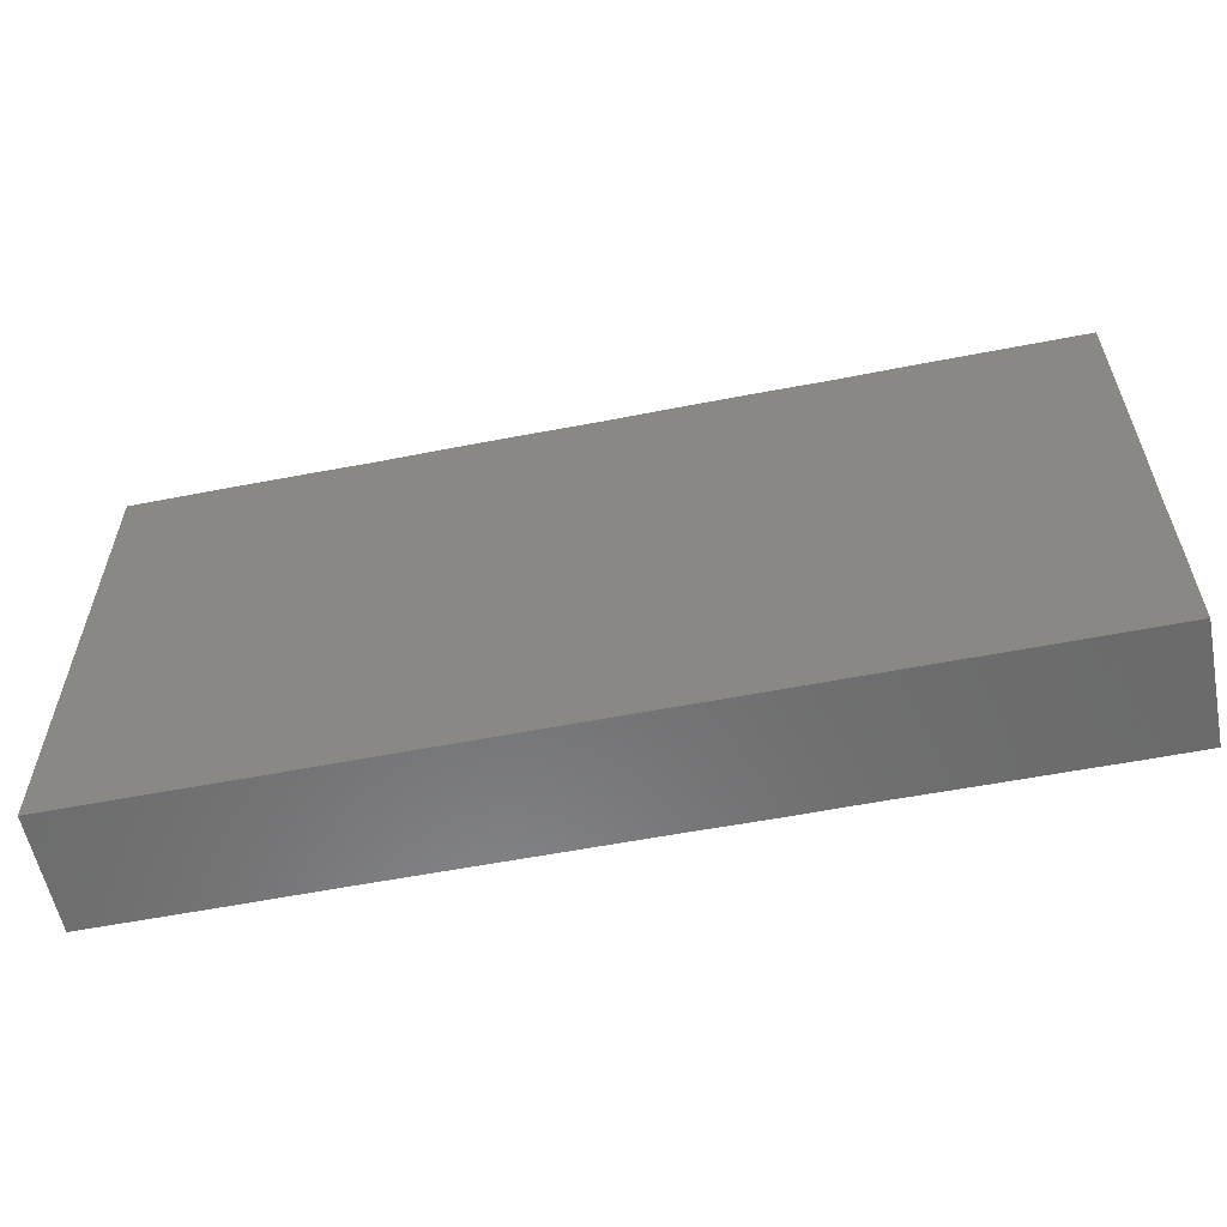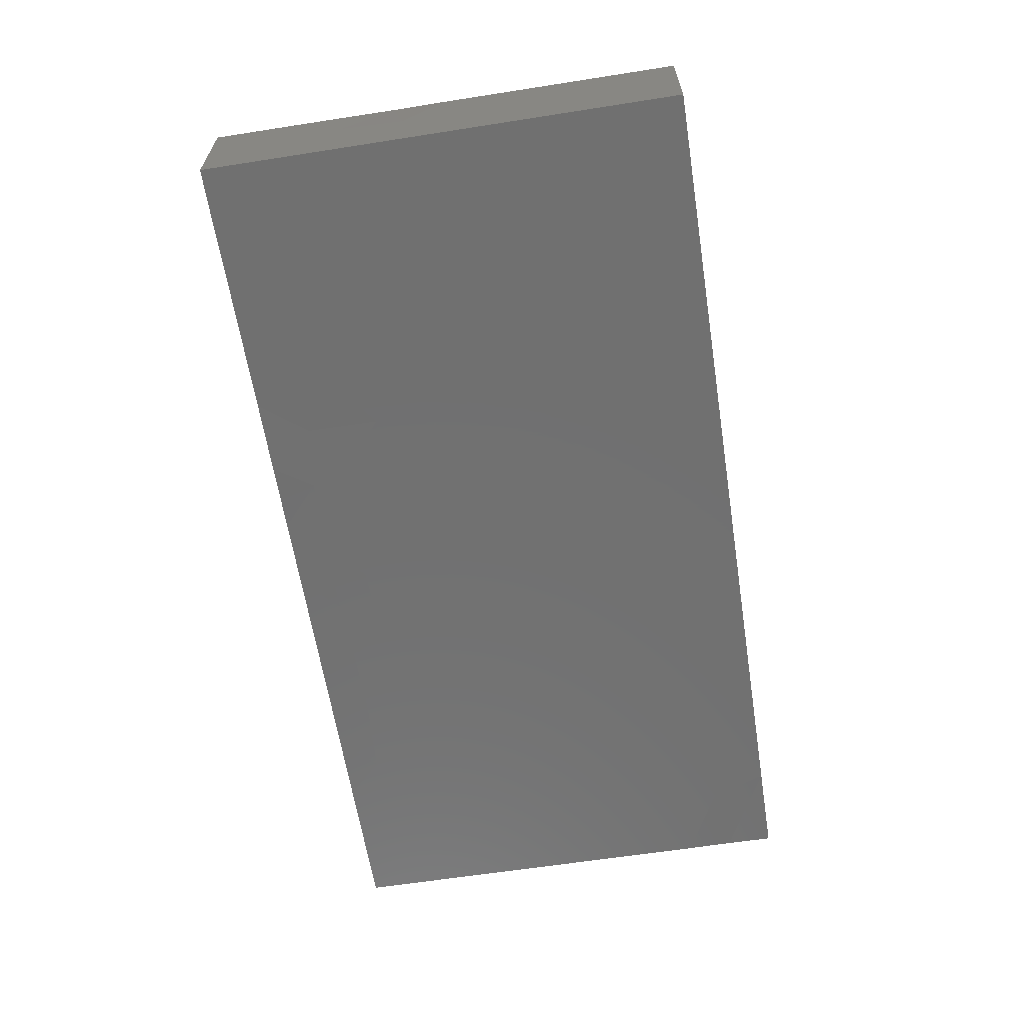
<metadata>
{"format":"stl","ext":"stl","renderer":"f3d","projection":"perspective","resolution":1024,"background":"white","views":[{"elev":-57.8,"azim":11.4,"up":"+Y"},{"elev":-62.6,"azim":99.0,"up":"+Z"}]}
</metadata>
<code>
# stl→obj: 371 verts, 738 faces
v -0.03698 0.01236 0.01
v -0.03694 0.02486 0.01
v -0.0431 0.01865 0.01
v -0.07739 0.03112 0.01
v -0.07739 0.02569 0.004132
v -0.07739 0.02132 0.01
v -0.02356 -0.008766 -0.01
v -0.01655 -0.01222 -0.01
v -0.02829 -0.01613 -0.01
v 0 0.04091 -0.01
v 0.004326 0.03104 -0.01
v -0.007988 0.02923 -0.01
v 0.04602 -0.02749 -0.01
v 0.05791 -0.02856 -0.01
v 0.05354 -0.03446 -0.01
v 0.05541 0.04091 0.001826
v 0.04926 0.04091 -0.01
v 0.04352 0.04091 -0.0006646
v 0.06768 -0.04091 0.01
v 0.05798 -0.04091 0.01
v 0.05341 -0.04091 0.0002653
v 0.07739 0.01243 -0.01
v 0.07739 0.02358 -0.01
v 0.07739 0.0193 -0.001667
v 0.03078 0.02486 0.01
v 0.03078 0.03108 0.01
v 0.01847 0.03293 0.01
v 0.02902 0.04091 -6.726e-05
v 0.02463 0.04091 -0.01
v 0.01699 0.04091 0.0006384
v 0.04926 -0.02486 0.01
v 0.05523 -0.03169 0.01
v 0.05541 -0.01865 0.01
v 0.04279 -0.04091 0.0004475
v 0.03694 -0.04091 0.01
v 0.0321 -0.04091 0.003199
v -0.03284 -0.00879 -0.01
v 0.02463 -0.01243 0.01
v 0.01847 -0.01865 0.01
v 0.02463 -0.02486 0.01
v -0.007766 -0.02068 -0.01
v 0.00193 -0.02177 -0.01
v -0.003663 -0.02856 -0.01
v 0.02104 -0.04091 0.002618
v 0.02574 -0.04091 -0.004188
v 0.07739 0.03207 -0.01
v 0.07739 0.02486 0.01
v 0.03694 0.04091 -0.01
v 0.01231 0.04091 -0.01
v 0.01638 0.03095 -0.01
v -0.005622 -0.0327 0.01
v 0 -0.02486 0.01
v -0.01231 -0.02486 0.01
v 0.04331 -0.03227 0.01
v 0.03066 -0.03279 0.01
v 0.06215 -0.02204 0.01
v 0.07734 -0.008983 0.01
v 0.0688 -0.01132 0.01
v -0.06118 -0.03424 0.01
v -0.06948 -0.03289 0.01
v -0.0666 -0.04091 0.01
v -0.05284 -0.04091 -0.01
v -0.0585 -0.0342 -0.01
v -0.04672 -0.03474 -0.01
v 0.04265 0.03366 0.01
v 0.04774 0.01984 0.01
v 0.04931 0.0277 0.01
v -0.04676 -0.009913 -0.01
v -0.04176 -0.002829 -0.01
v 0.05717 0.04091 -0.01
v 0.06157 0.04091 -0.00627
v -0.06283 -0.02608 0.01
v -0.03495 -0.02306 -0.01
v -0.03983 -0.01604 -0.01
v 0.0192 -0.02684 -0.01
v 0.02712 -0.02049 -0.01
v 0.02716 -0.03289 -0.009961
v -0.07739 -0.02486 0.01
v -0.07739 -0.01416 0.002197
v -0.07739 -0.0249 -0.01
v 0.06948 0.04091 0.001865
v 0.06765 0.04091 -0.01
v -0.06392 -0.04091 -0.01
v -0.01231 -0.04091 0.01
v -0.02026 -0.04091 0.01
v -0.01613 -0.04091 0.001667
v 0.06765 0.0222 -0.01
v 0.06333 0.01574 -0.01
v 0.05791 0.02116 -0.01
v -0.07739 0.01865 8.674e-19
v -0.07739 0.004367 -0.003649
v -0.07739 0.005533 0.004367
v -0.04424 -0.04091 -0.0006175
v -0.04432 -0.04091 0.009968
v -0.05403 -0.04091 0.002042
v 0.003132 -0.03464 -0.01
v 0.00708 -0.0278 -0.01
v 0.01622 -0.03429 -0.01
v -0.003586 -0.04091 0.002618
v 0.00304 -0.04091 -0.003104
v 0.009348 -0.04091 0.002955
v -0.06125 -0.04091 0.00316
v -0.06988 -0.04091 0.001433
v -0.02821 -0.04091 -0.001826
v -0.03707 -0.04091 0.01
v -0.01755 0.03339 0.01
v -0.007147 0.03344 0.01
v -0.01196 0.04091 0.01
v -0.07739 -0.001849 0
v -0.07739 0 0.01
v 0.04791 -0.04091 -0.01
v -0.04074 0.003786 -0.01
v -0.02816 0.01143 -0.01
v -0.02463 0 -0.01
v -0.0002569 0.04091 0.009922
v 0.04077 -0.04091 -0.009961
v 0.06406 -0.008064 -0.01
v 0.05373 -0.008547 -0.01
v 0.05714 -0.001478 -0.01
v -0.04706 0.0163 -0.01
v -0.05363 0.008272 -0.01
v -0.02112 -0.03414 -0.01
v -0.01672 -0.02802 -0.01
v -0.009781 -0.03474 -0.009961
v -0.01605 -0.001906 -0.01
v 0.03252 -0.0135 -0.01
v 0.03328 -0.02486 -0.01
v 0.02096 -0.01613 -0.01
v 0 -0.01243 -0.01
v 0.008713 -0.01317 -0.01
v 0.01465 -0.02115 -0.01
v -0.0406 0.02116 -0.01
v -0.05292 0.02486 -0.01
v -0.04468 0.03069 -0.01
v -0.007484 -0.006451 -0.01
v 0 0 -0.01
v -0.07131 0.0168 -0.01
v -0.06256 0.01714 -0.01
v -0.06587 0.009057 -0.01
v 0.03336 -0.04091 -0.009922
v 0.02065 -0.04091 -0.01
v -0.01231 0.04091 -0.01
v -0.01751 0.04091 0.001161
v -0.006285 0.04091 0.001826
v 0.008651 0.02116 -0.01
v -0.03172 0.03323 0.01
v -0.02464 0.02545 0.01
v -0.07739 -0.04091 -0.01
v -0.06986 -0.03481 -0.01
v -0.06948 0.04095 0.01
v -0.06948 0.04091 -0.01
v -0.07739 0.04091 0
v 0.01285 0.04091 0.01
v 0.006157 0.04095 0.001865
v -0.03694 0.04091 -0.01
v -0.04567 0.04091 -0.002618
v -0.03177 0.04091 0.0005121
v 0.02497 0.04091 0.01
v -0.07739 -0.0329 -0.01
v -0.07739 -0.04091 0
v -0.07739 -0.02849 0.002696
v -0.07739 0.03289 -0.009919
v -0.07739 0.03369 0.002691
v -0.0525 0.04091 0.002045
v -0.04143 0.04091 0.003652
v 0.07739 -0.03289 -0.01
v 0.07739 -0.04091 0
v 0.07739 -0.04091 -0.01
v -0.04938 -0.01277 0.01
v -0.03694 -0.01243 0.01
v -0.04926 0 0.01
v 0.07739 0.04091 -0.0007894
v 0.07739 0.04091 -0.01
v -0.02463 0.04091 -0.01
v -0.02434 0.04091 0.01
v -0.0372 0.04091 0.009922
v 0.01626 0.01535 -0.01
v 0.02108 0.02161 -0.01
v 0.02561 0.01441 -0.01
v 0.05994 0.03111 -0.01
v -0.03328 -0.001734 -0.01
v 0.05045 0.02974 -0.01
v -0.04926 0.01243 0.01
v -0.0431 0.006215 0.01
v -0.03439 0.02845 -0.01
v -0.0203 0.02923 -0.01
v -0.03368 0.01814 -0.01
v -0.02463 0.01243 0.01
v -0.03078 0.01865 0.01
v -0.008552 -0.01351 -0.01
v 0.07739 -0.0313 0.0004338
v 0.07739 -0.02486 -0.01
v 0.07739 -0.01772 0.002492
v -0.01231 0.02486 0.01
v 0.0009092 0.02456 0.01
v -0.0002994 0.03171 0.01
v 0.007886 0.03353 0.01
v 0.03078 -0.006215 0.01
v 0.01847 -0.006215 0.01
v 0.01847 0.006215 0.01
v 0.02463 0 0.01
v 0.02463 0.01243 0.01
v 0.03694 0.01243 0.01
v 0.07739 -0.01243 -0.01
v 0.07739 -0.006886 0.001207
v 0.02489 0.02953 -0.01
v 0.05541 -0.006215 0.01
v 0.0431 -0.006215 0.01
v 0.04926 -0.01243 0.01
v 0.01231 -0.04091 0.01
v 0.01847 -0.03108 0.01
v 0.006157 -0.03108 0.01
v 0.03694 -0.01243 0.01
v 0.06817 -0.03217 0.01
v -0.01847 0.006215 0.01
v -0.01231 0.01243 0.01
v 0.01231 0.02486 0.01
v 0.06825 0.01865 0.01
v 0.07739 0.01243 0.01
v 0.06941 0.007689 0.01
v -0.06931 0.0002904 0.01
v -0.07739 -0.01243 0.01
v -0.06773 -0.01865 0.01
v 0.0431 0.006215 0.01
v 0.03694 0 0.01
v 0.04926 0 0.01
v 0.04926 0.01243 0.01
v -0.05541 0.01865 0.01
v -0.06157 0.01243 0.01
v -0.04888 0.0256 0.01
v -0.06097 0.02629 0.01
v 0.04926 -0.04091 0.01
v 0.07003 0.01187 -0.01
v 0.07022 0.03359 -0.01
v 0.07739 -0.03115 0.01
v 0.07739 -0.04091 0.01
v -0.06925 0.00767 0.01
v -0.06523 0.03108 -0.01
v -0.06157 0.04091 -0.01
v -0.05624 0.03144 -0.01
v -0.03078 0.006215 0.01
v -0.07739 0.04091 0.01
v 0.07739 0.04091 0.01
v 0.07739 0.03379 0.002333
v -0.07739 -0.04091 0.01
v 0.06897 -0.04093 -0.003691
v 0 0.01243 0.01
v -0.03259 -0.03246 0.01
v -0.02026 -0.03289 0.01
v -0.02439 -0.02536 0.01
v -0.02463 0 0.01
v -0.01847 -0.004367 0.01
v -0.03694 0 0.01
v -0.02451 -0.009245 0.01
v 0.03668 0.04091 0.009922
v 0.07739 0 -0.002702
v 0.07739 0.006766 0.002175
v -0.07739 0.04091 -0.01
v 0.06906 0.04091 0.01
v 0.06765 -0.04095 -0.01
v 0.07022 -0.02856 -0.01
v -0.07739 0.01028 0.01
v -0.06948 0.01865 0.01
v -0.0127 -0.03246 0.01
v -0.06037 0.00123 0.01
v 0.07739 0 0.01
v -0.07077 0.02615 0.01
v -0.06948 0.03289 0.01
v 0.06244 0.0004757 0.01
v 0.006203 -0.0001167 0.01
v -0.01231 -0.01243 0.01
v -0.006941 -0.005983 0.01
v -0.05581 -0.04091 0.01
v 0.06406 -0.02049 -0.01
v 0.06908 -0.01353 -0.01
v 0.07739 0.03289 0.01
v 0.003751 0.01545 -0.01
v 0.06413 0.004704 -0.01
v 0.07739 0 -0.01
v 0.03944 -0.02049 -0.01
v -0.01834 -0.02062 -0.01
v -0.01598 0.008733 -0.01
v 0.03979 -0.03296 -0.01
v -0.05002 0.04091 -0.01
v 0.02463 -0.04091 0.01
v -0.05798 0.04091 -0.002618
v -0.0159 -0.04091 -0.009922
v -0.02821 -0.04091 -0.009922
v 0.01449 -0.04091 -0.003637
v 0.04831 0.04091 0.01
v -0.03989 0.01153 -0.01
v -0.04676 -0.02234 -0.01
v -0.0541 -0.01552 -0.01
v -0.05907 -0.009913 -0.01
v -0.0692 -0.009625 -0.01
v -0.06523 -0.003697 -0.01
v -0.07739 -0.003697 -0.01
v -0.01188 0.0005342 0.01
v 0.01231 -0.01243 0.01
v 0.05541 0.006215 0.01
v -0.07739 0.008733 -0.01
v -0.0516 -0.02913 -0.01
v -0.0406 -0.02856 -0.01
v -0.003572 0.02171 -0.01
v -0.009819 0.01495 -0.01
v -0.04561 0.04091 0.01
v -0.05554 0.03289 0.009961
v -0.04128 0.03289 0.01
v 0.01237 -0.02438 0.01
v -0.05348 -0.002842 -0.01
v -0.06157 0.04099 0.01
v 0.05175 0.01495 -0.01
v 0.01981 0.01847 0.01
v 0.006489 0.01823 0.01
v -0.05907 0.002518 -0.01
v -0.07131 0.002518 -0.01
v 0.03901 0.001099 -0.01
v 0.04627 -0.003562 -0.01
v 0.03328 -0.003697 -0.01
v 0.04501 0.02211 -0.01
v 0.04102 0.01512 -0.01
v 0.03328 0.02116 -0.01
v 0.05637 0.03231 0.01
v 0.06139 0.04091 0.01
v -0.04268 -0.01824 0.01
v -0.04094 -0.02985 0.01
v -0.02821 -0.04091 0.01
v 0.04559 -0.01613 -0.01
v 0.006157 -0.01865 0.01
v 6.94e-05 -0.0131 0.01
v 0 -0.04091 0.01
v -0.006157 -0.01865 0.01
v -0.04053 -0.04091 -0.009922
v -0.01598 0.02116 -0.01
v -0.07739 -0.03289 0.01
v -0.05358 -0.02923 0.01
v -0.04862 -0.02061 0.01
v -0.06101 -0.01258 0.01
v 0.06157 0.01243 0.01
v -0.06807 -0.0252 -0.01
v -0.05724 -0.02234 -0.01
v 0.05854 -0.04091 -0.01
v 0.0605 -0.04091 -0.002098
v -0.07739 0.02486 -0.01
v 0.05506 0.01944 0.01
v 0.06523 0.02856 0.01
v -0.03319 -0.03394 -0.01
v -0.02829 -0.02856 -0.01
v 0.06406 -0.03477 -0.01
v 0.008651 -0.003697 -0.01
v 0.03078 -0.01865 0.01
v 0.03694 -0.02486 0.01
v 0.07739 -0.02229 0.01
v -0.05541 -0.01865 0.01
v -0.07739 -0.01625 -0.01
v -0.004196 0.007858 -0.01
v 0.02096 -0.003697 -0.01
v -0.06523 -0.01613 -0.01
v 0.05791 -0.01613 -0.01
v 0.04559 0.008733 -0.01
v 0.03328 0.008733 -0.01
v 0.02096 0.008733 -0.01
v 0.05701 0.008873 -0.01
v 0.008651 0.008733 -0.01
v 0.01447 0.000945 -0.01
v -0.02463 -0.0168 0.01
v 0.04127 0.02923 -0.01
v -0.003586 -0.04091 -0.009922
v 0.008728 -0.04091 -0.009922
v 0.01231 0.01243 0.01
v 0.02666 0.001014 -0.01
f 1 2 3
f 4 5 6
f 7 8 9
f 10 11 12
f 13 14 15
f 16 17 18
f 19 20 21
f 22 23 24
f 25 26 27
f 28 29 30
f 31 32 33
f 34 35 36
f 9 37 7
f 38 39 40
f 41 42 43
f 44 45 36
f 46 47 24
f 28 18 48
f 11 49 50
f 51 52 53
f 54 55 35
f 56 57 58
f 59 60 61
f 62 63 64
f 65 66 67
f 37 68 69
f 70 16 71
f 72 60 59
f 73 74 9
f 75 76 77
f 78 79 80
f 81 82 71
f 83 63 62
f 84 85 86
f 87 88 89
f 90 91 92
f 93 94 95
f 96 97 98
f 99 100 101
f 83 102 103
f 104 105 93
f 94 93 105
f 106 107 108
f 92 109 110
f 111 21 34
f 112 113 114
f 108 107 115
f 116 111 34
f 117 118 119
f 120 112 121
f 122 123 124
f 114 125 7
f 76 126 127
f 128 126 76
f 129 130 42
f 131 97 42
f 132 133 134
f 135 136 129
f 125 136 135
f 137 138 139
f 98 75 77
f 140 141 77
f 142 143 144
f 142 144 10
f 10 49 11
f 11 50 145
f 146 2 147
f 83 148 149
f 150 151 152
f 153 30 154
f 155 156 157
f 28 30 158
f 159 160 161
f 152 162 163
f 156 164 165
f 166 167 168
f 169 170 171
f 82 172 173
f 143 174 157
f 175 157 176
f 177 178 179
f 144 143 108
f 30 49 10
f 180 70 82
f 181 37 69
f 115 144 108
f 182 17 70
f 1 183 184
f 134 155 185
f 186 187 185
f 188 189 1
f 190 135 129
f 191 192 193
f 107 194 195
f 196 197 115
f 198 199 38
f 200 201 202
f 66 25 203
f 193 204 205
f 50 29 206
f 207 208 209
f 210 211 212
f 38 213 198
f 32 20 214
f 33 207 209
f 215 216 188
f 106 175 147
f 25 27 217
f 47 218 219
f 219 218 220
f 221 222 223
f 224 225 226
f 224 227 203
f 228 229 183
f 228 230 231
f 232 32 54
f 194 216 195
f 88 87 233
f 180 234 87
f 191 235 236
f 110 222 221
f 110 221 237
f 238 239 240
f 241 215 188
f 163 242 152
f 191 236 167
f 243 244 172
f 245 160 103
f 236 246 167
f 243 172 81
f 242 163 4
f 159 161 80
f 208 213 209
f 216 247 195
f 248 249 250
f 234 173 46
f 149 148 159
f 251 252 215
f 251 253 254
f 57 193 205
f 184 253 1
f 18 28 255
f 256 22 257
f 92 91 109
f 189 188 216
f 61 245 103
f 258 152 151
f 171 184 183
f 236 19 246
f 243 81 259
f 245 61 60
f 260 261 166
f 19 214 20
f 173 234 82
f 262 237 263
f 264 51 53
f 211 55 40
f 87 234 46
f 237 221 265
f 263 237 229
f 57 266 58
f 4 267 268
f 220 269 266
f 201 270 199
f 252 271 272
f 232 20 32
f 154 144 115
f 59 61 273
f 204 274 275
f 182 70 180
f 148 160 159
f 244 276 47
f 277 145 177
f 219 257 24
f 22 278 233
f 278 279 117
f 126 280 127
f 281 8 41
f 166 261 192
f 191 166 192
f 114 282 125
f 77 127 283
f 120 133 132
f 162 239 238
f 142 12 186
f 134 240 284
f 35 285 36
f 286 151 150
f 287 104 288
f 44 289 45
f 141 140 45
f 18 255 290
f 222 110 79
f 181 112 114
f 291 113 112
f 74 292 293
f 128 76 75
f 256 279 22
f 294 295 296
f 286 284 239
f 90 6 5
f 109 91 297
f 253 251 241
f 298 270 247
f 216 298 247
f 199 270 299
f 262 90 92
f 269 300 226
f 292 74 73
f 4 6 267
f 297 91 301
f 64 302 303
f 222 78 223
f 175 146 147
f 107 196 115
f 304 277 305
f 128 75 131
f 306 307 308
f 89 180 87
f 39 309 40
f 39 299 309
f 294 310 68
f 150 311 286
f 164 311 306
f 312 89 88
f 3 230 228
f 239 151 286
f 313 200 202
f 217 314 313
f 315 316 139
f 293 68 74
f 197 27 153
f 317 318 319
f 176 308 146
f 307 311 231
f 176 306 308
f 120 132 291
f 65 290 255
f 303 302 292
f 189 216 147
f 299 38 199
f 320 321 322
f 312 321 320
f 122 287 288
f 225 201 198
f 290 323 324
f 325 326 170
f 105 104 327
f 259 324 276
f 280 328 13
f 329 299 330
f 84 51 264
f 51 331 212
f 332 53 52
f 93 333 104
f 134 185 132
f 7 37 114
f 285 44 36
f 304 12 11
f 248 105 327
f 334 186 12
f 41 129 42
f 244 243 276
f 268 242 4
f 78 335 60
f 114 37 181
f 273 336 59
f 24 23 46
f 337 326 325
f 326 336 273
f 94 105 326
f 273 102 95
f 257 219 266
f 205 256 266
f 205 266 57
f 236 235 214
f 19 236 214
f 106 194 107
f 217 27 197
f 137 238 138
f 130 131 42
f 204 192 274
f 123 281 41
f 335 78 161
f 308 307 230
f 308 2 146
f 197 196 195
f 140 77 283
f 335 245 60
f 273 61 102
f 245 335 161
f 95 94 273
f 41 190 129
f 150 242 268
f 151 239 162
f 338 221 223
f 218 339 220
f 197 153 115
f 176 146 175
f 54 35 232
f 175 106 108
f 154 115 153
f 83 149 63
f 340 341 63
f 69 68 310
f 190 41 8
f 281 9 8
f 342 260 246
f 343 342 246
f 63 149 340
f 344 301 90
f 69 310 112
f 6 263 267
f 69 112 181
f 283 111 116
f 29 28 48
f 255 158 26
f 345 346 323
f 124 43 96
f 64 303 347
f 347 303 348
f 347 348 122
f 260 342 349
f 342 15 349
f 129 350 130
f 162 5 163
f 174 186 185
f 266 256 257
f 280 13 283
f 157 156 165
f 175 143 157
f 10 144 154
f 13 111 283
f 13 15 111
f 176 157 165
f 165 306 176
f 101 289 44
f 95 102 83
f 95 83 62
f 21 111 342
f 262 6 90
f 344 5 162
f 298 252 272
f 215 298 216
f 107 195 196
f 201 199 198
f 198 208 225
f 255 26 65
f 207 226 208
f 266 219 220
f 326 105 248
f 53 332 271
f 212 52 51
f 52 330 332
f 330 52 329
f 212 211 309
f 299 329 309
f 40 351 38
f 54 352 55
f 54 32 31
f 32 214 56
f 56 58 33
f 189 2 1
f 314 195 247
f 346 345 339
f 346 339 218
f 223 78 72
f 2 189 147
f 135 190 8
f 272 270 298
f 32 56 33
f 58 207 33
f 207 269 226
f 214 235 56
f 353 56 235
f 47 346 218
f 243 259 276
f 276 324 346
f 81 172 82
f 164 286 311
f 336 354 72
f 337 354 336
f 354 169 338
f 215 252 298
f 175 108 143
f 54 31 352
f 31 33 352
f 348 123 122
f 120 138 133
f 34 140 116
f 283 116 140
f 353 193 57
f 152 258 162
f 160 245 161
f 246 260 168
f 150 152 242
f 233 23 22
f 191 167 166
f 21 232 34
f 260 166 168
f 80 340 159
f 192 261 274
f 103 102 61
f 46 172 244
f 10 154 30
f 103 148 83
f 182 180 89
f 257 22 24
f 82 70 71
f 193 353 235
f 80 79 355
f 46 173 172
f 266 269 58
f 46 244 47
f 246 168 167
f 164 306 165
f 4 163 5
f 87 23 233
f 133 240 134
f 297 355 79
f 337 336 326
f 125 356 136
f 357 130 350
f 323 346 324
f 358 295 294
f 294 68 293
f 112 310 121
f 315 121 310
f 348 9 281
f 141 98 77
f 117 359 118
f 340 358 341
f 302 341 292
f 293 292 341
f 187 291 132
f 13 328 359
f 87 46 23
f 113 187 334
f 65 26 25
f 360 321 312
f 204 256 205
f 204 279 256
f 104 86 327
f 86 85 327
f 79 109 297
f 355 297 295
f 316 297 301
f 358 355 295
f 355 358 340
f 297 316 296
f 297 296 295
f 301 137 139
f 316 301 139
f 263 6 262
f 361 362 179
f 322 178 206
f 14 13 359
f 359 328 118
f 118 318 119
f 312 363 360
f 14 261 349
f 180 82 234
f 346 47 276
f 282 356 125
f 282 305 356
f 129 136 350
f 364 356 277
f 357 350 365
f 177 362 364
f 303 73 348
f 9 74 37
f 123 41 43
f 43 124 123
f 42 97 43
f 304 11 145
f 145 277 304
f 131 75 97
f 145 50 178
f 145 178 177
f 310 296 315
f 294 296 310
f 315 139 121
f 139 138 121
f 113 282 114
f 113 334 282
f 342 111 15
f 63 341 302
f 358 294 293
f 293 341 358
f 281 123 348
f 317 361 360
f 360 361 321
f 328 126 319
f 203 227 66
f 109 79 110
f 28 158 255
f 126 128 319
f 77 76 127
f 278 117 119
f 363 88 233
f 278 363 233
f 254 170 366
f 128 131 130
f 128 130 357
f 117 275 359
f 359 275 274
f 291 112 120
f 254 366 271
f 252 254 271
f 127 280 283
f 280 126 328
f 55 285 35
f 80 355 340
f 322 206 367
f 50 206 178
f 343 19 21
f 235 191 193
f 206 29 367
f 151 162 258
f 260 349 261
f 204 275 279
f 278 22 279
f 324 259 81
f 324 81 16
f 16 81 71
f 311 150 268
f 311 268 231
f 159 340 149
f 62 93 95
f 155 134 284
f 174 142 186
f 301 91 90
f 240 239 284
f 94 326 273
f 99 86 287
f 287 86 104
f 100 99 368
f 369 289 100
f 289 141 45
f 45 140 36
f 36 140 34
f 137 301 344
f 222 79 78
f 26 158 27
f 67 345 323
f 67 66 345
f 57 56 353
f 16 18 290
f 5 344 90
f 265 221 338
f 229 237 265
f 171 338 169
f 270 272 330
f 213 208 198
f 367 17 182
f 48 17 367
f 65 25 66
f 300 227 226
f 226 227 224
f 58 269 207
f 171 183 265
f 253 171 170
f 254 253 170
f 1 253 241
f 241 251 215
f 270 370 247
f 270 200 370
f 203 202 225
f 224 203 225
f 135 8 125
f 125 8 7
f 364 350 136
f 364 365 350
f 357 365 362
f 357 362 371
f 361 317 319
f 361 319 371
f 317 360 318
f 360 119 318
f 15 14 349
f 119 363 278
f 117 279 275
f 237 262 110
f 92 110 262
f 269 339 300
f 220 339 269
f 315 296 316
f 319 128 357
f 319 318 328
f 318 118 328
f 37 74 68
f 351 352 213
f 192 204 193
f 336 72 59
f 354 338 72
f 170 326 366
f 53 271 366
f 274 14 359
f 33 213 352
f 303 292 73
f 73 9 348
f 334 305 282
f 305 277 356
f 277 177 364
f 177 179 362
f 361 179 322
f 322 321 361
f 263 229 231
f 228 231 229
f 121 138 120
f 345 66 227
f 24 47 219
f 3 228 183
f 314 370 313
f 25 313 202
f 78 80 161
f 211 285 55
f 210 285 211
f 320 367 182
f 254 252 251
f 290 67 323
f 290 65 67
f 325 169 337
f 337 169 354
f 333 64 347
f 288 347 122
f 287 122 124
f 368 124 96
f 369 96 98
f 63 302 64
f 291 187 113
f 133 238 240
f 138 238 133
f 62 333 93
f 333 62 64
f 185 187 132
f 371 319 357
f 371 362 361
f 322 179 178
f 263 231 267
f 171 253 184
f 230 2 308
f 332 330 271
f 271 330 272
f 12 142 10
f 212 309 52
f 309 329 52
f 247 370 314
f 40 309 211
f 217 313 25
f 55 352 40
f 351 40 352
f 232 21 20
f 363 312 88
f 227 339 345
f 368 369 100
f 368 96 369
f 100 289 101
f 331 99 101
f 369 98 141
f 369 141 289
f 44 210 101
f 157 174 155
f 70 17 16
f 338 223 72
f 78 60 72
f 231 268 267
f 169 325 170
f 1 3 183
f 2 230 3
f 250 326 248
f 366 326 250
f 1 241 188
f 217 197 195
f 195 314 217
f 201 200 270
f 313 370 200
f 30 153 158
f 27 158 153
f 25 202 203
f 155 174 185
f 136 356 364
f 364 362 365
f 360 363 119
f 320 182 89
f 312 320 89
f 14 274 261
f 155 284 156
f 50 49 29
f 49 30 29
f 367 29 48
f 210 212 331
f 270 330 299
f 38 299 39
f 38 351 213
f 202 201 225
f 300 339 227
f 331 84 99
f 331 51 84
f 210 331 101
f 285 210 44
f 96 43 97
f 98 97 75
f 104 333 288
f 333 347 288
f 368 99 287
f 287 124 368
f 84 86 99
f 334 187 186
f 305 334 304
f 304 334 12
f 147 194 106
f 284 286 156
f 156 286 164
f 142 174 143
f 171 265 338
f 265 183 229
f 307 231 230
f 216 194 147
f 250 249 53
f 53 366 250
f 209 213 33
f 226 225 208
f 18 17 48
f 367 320 322
f 232 35 34
f 148 103 160
f 246 19 343
f 21 342 343
f 238 344 162
f 238 137 344
f 16 290 324
f 249 264 53
f 327 85 249
f 248 327 249
f 264 249 84
f 249 85 84
f 311 307 306

</code>
